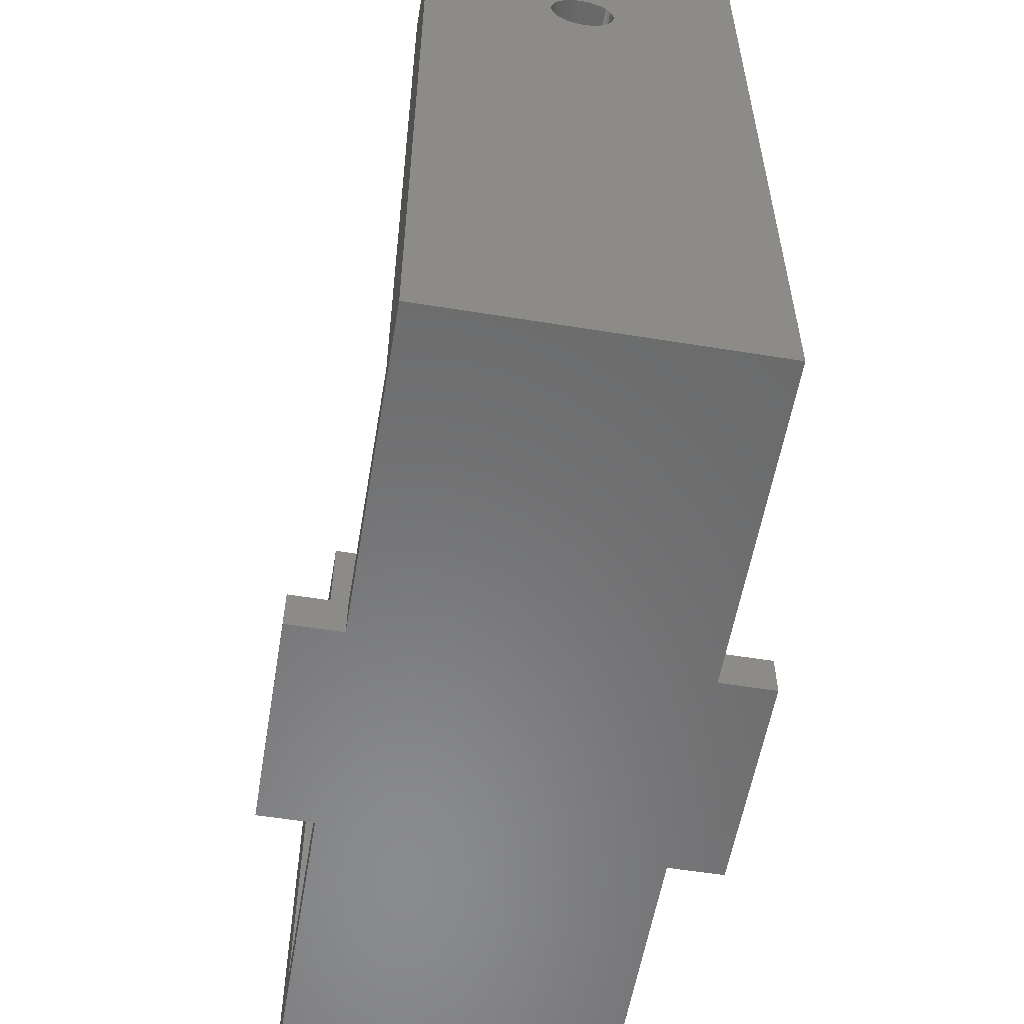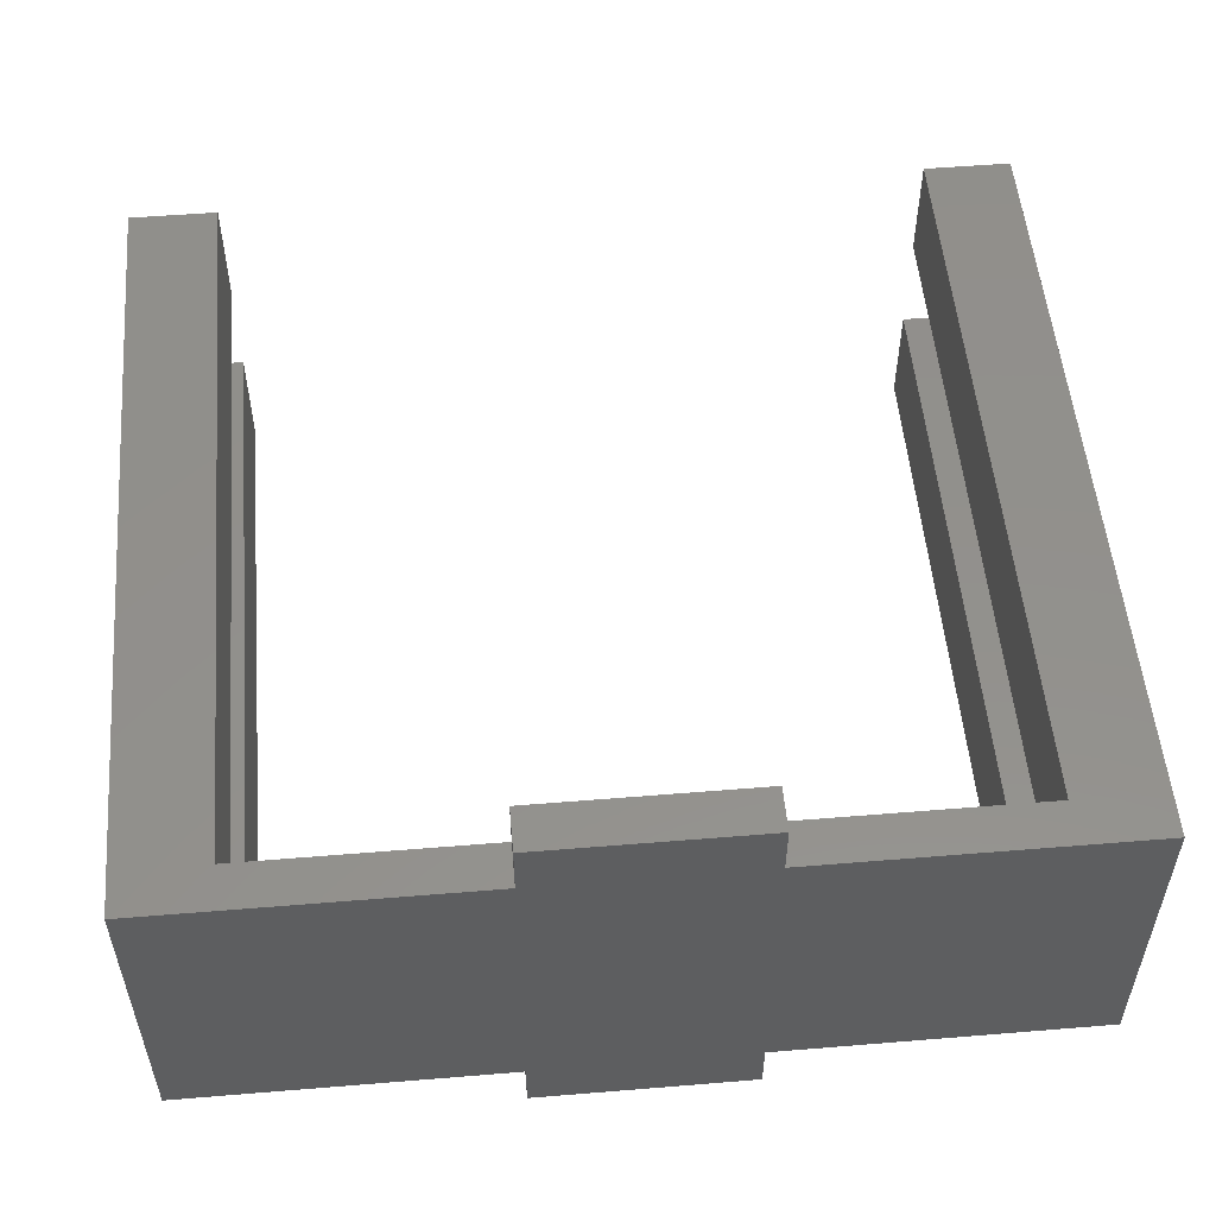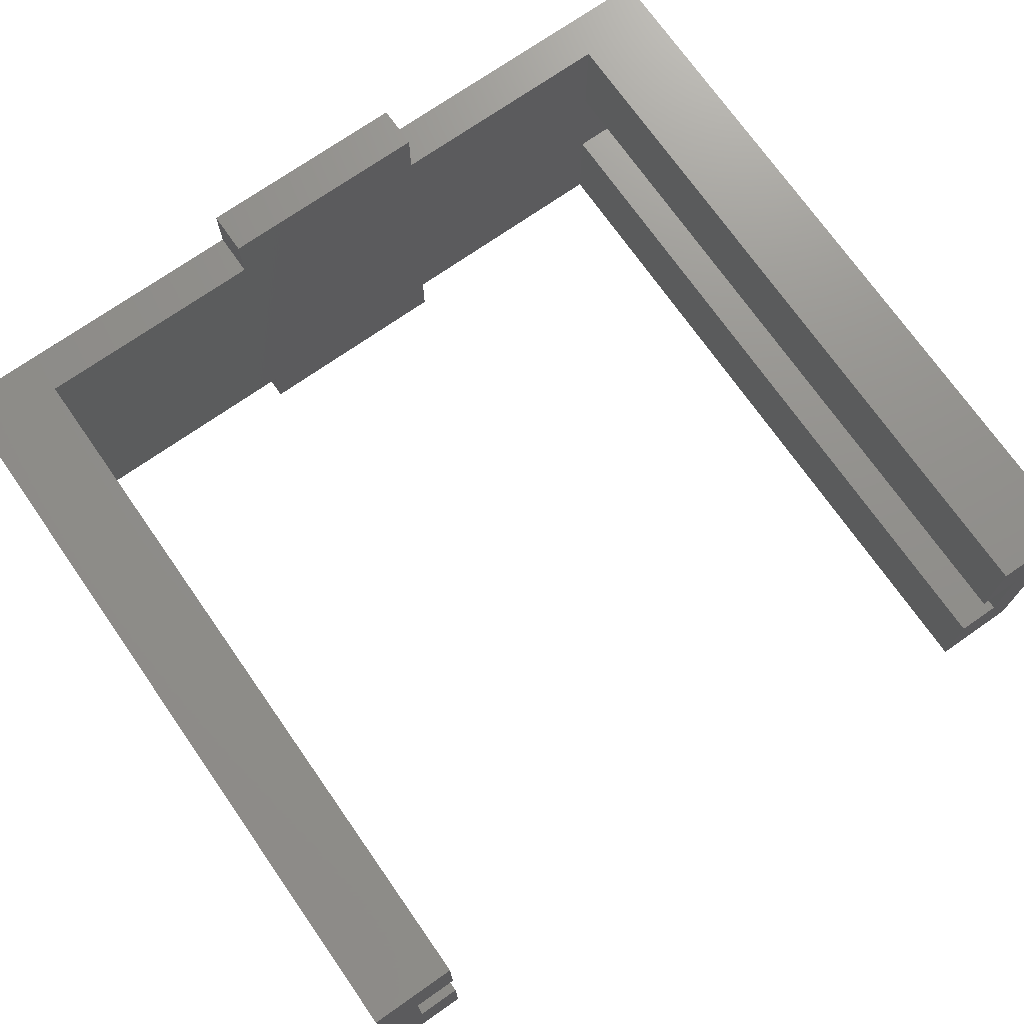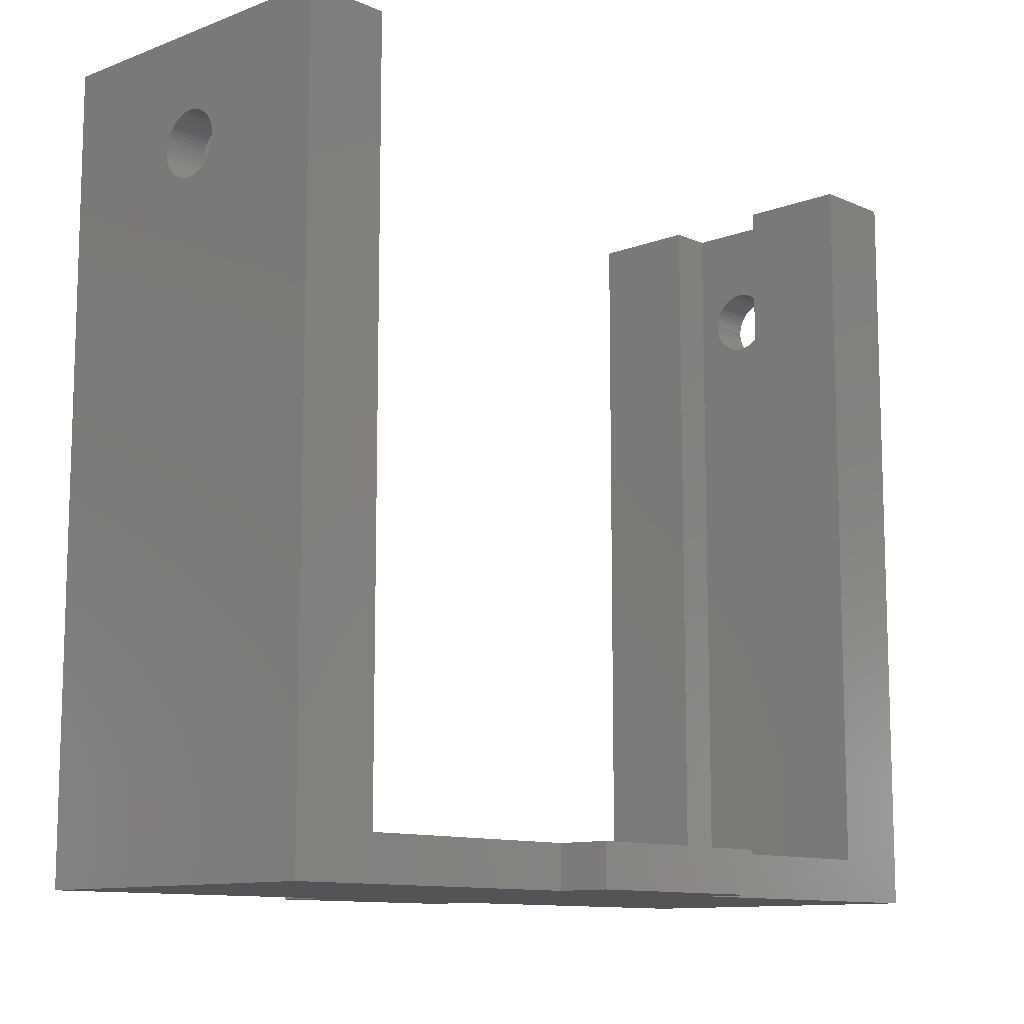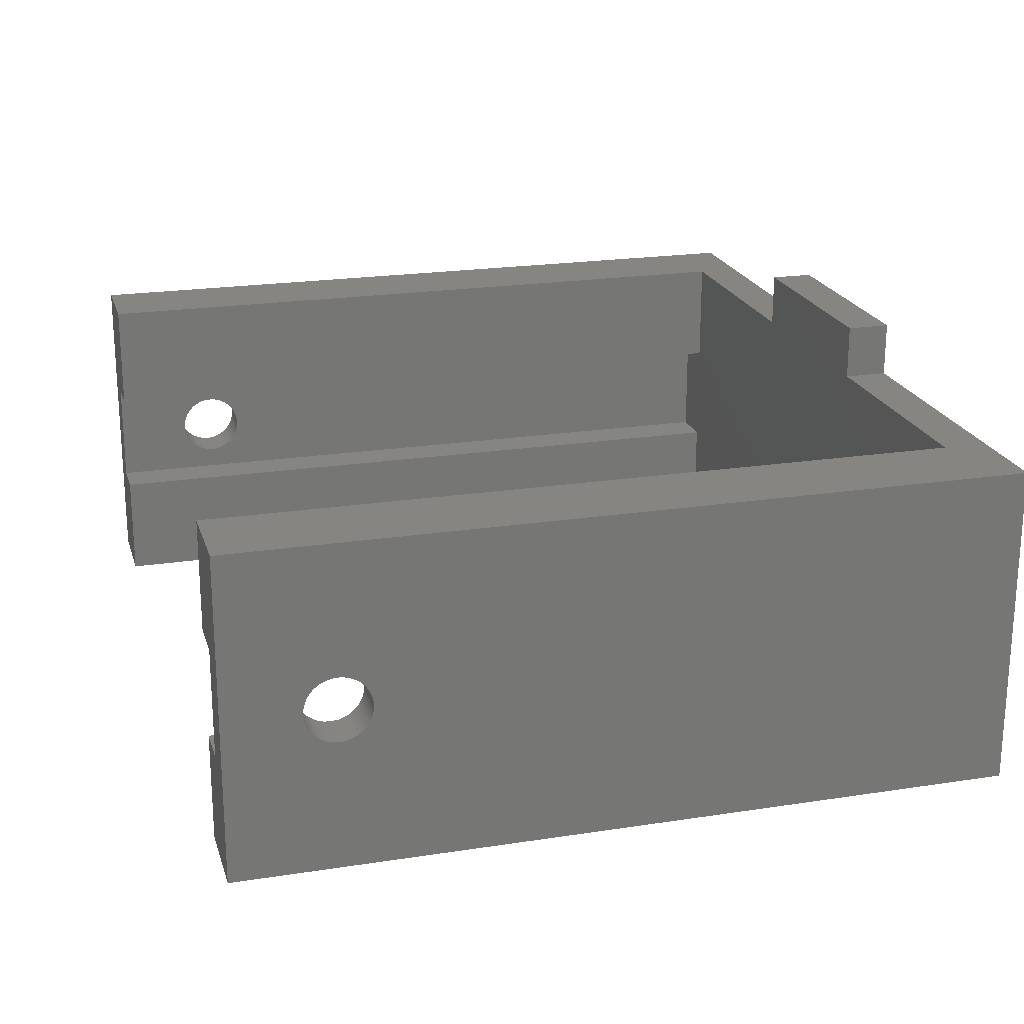
<metadata>
{"format":"stl","ext":"stl","renderer":"f3d","projection":"perspective","resolution":1024,"background":"white","views":[{"elev":-56.6,"azim":-99.6,"up":"+Z"},{"elev":53.5,"azim":175.0,"up":"+Y"},{"elev":72.5,"azim":-35.0,"up":"+Y"},{"elev":-11.1,"azim":-47.0,"up":"+Z"},{"elev":21.3,"azim":74.6,"up":"+Y"}]}
</metadata>
<code>
# stl→obj: 248 verts, 500 faces
v -16 2.5 36
v -16 7.5 2
v -16 7.5 36
v -16 2.5 2
v -16 -7.5 36
v -16 -2.5 2
v -16 -2.5 36
v -16 -7.5 2
v -18 2.5 36
v -20 7.5 36
v -18 -2.5 36
v -20 -7.5 36
v -20 -7.5 0
v -5 7.5 0
v -5 -7.5 0
v -20 7.5 0
v 5 -7.5 0
v 5 -10 0
v 5 7.5 0
v -5 -10 0
v 5 10 0
v -5 10 0
v 20 7.5 0
v 20 -7.5 0
v -20 1.266 30.2
v -20 1.473 30.72
v -20 1.497 30.91
v -20 1.427 30.54
v -20 1.357 30.36
v -20 1.156 30.04
v -20 1.027 29.91
v -20 0.8817 29.79
v -20 0.7226 29.69
v -20 0.5522 29.61
v -20 0.373 29.55
v -20 0.188 29.51
v -20 0 29.5
v -20 -0.188 29.51
v -20 -0.373 29.55
v -20 -0.5522 29.61
v -20 -0.7226 29.69
v -20 -0.8817 29.79
v -20 -1.027 29.91
v -20 -1.156 30.04
v -20 -1.266 30.2
v -20 -1.473 30.72
v -20 -1.497 30.91
v -20 -1.427 30.54
v -20 -1.357 30.36
v -20 1.497 31.09
v -20 1.473 31.28
v -20 1.427 31.46
v -20 1.357 31.64
v -20 1.266 31.8
v -20 1.156 31.96
v -20 1.027 32.09
v -20 0.8817 32.21
v -20 0.7226 32.31
v -20 0.5522 32.39
v -20 0.373 32.45
v -20 0.188 32.49
v -20 0 32.5
v -20 -0.188 32.49
v -20 -0.373 32.45
v -20 -0.5522 32.39
v -20 -1.497 31.09
v -20 -0.7226 32.31
v -20 -0.8817 32.21
v -20 -1.027 32.09
v -20 -1.156 31.96
v -20 -1.266 31.8
v -20 -1.357 31.64
v -20 -1.427 31.46
v -20 -1.473 31.28
v 20 7.5 36
v 16 7.5 2
v 16 7.5 36
v 5 7.5 2
v -5 7.5 2
v 5 -7.5 2
v 16 -7.5 2
v 20 -7.5 36
v 16 -7.5 36
v -5 -7.5 2
v -18 1.497 30.91
v -18 1.497 31.09
v -18 1.473 31.28
v -18 1.427 31.46
v -18 1.357 31.64
v -18 1.266 31.8
v -18 1.156 31.96
v -18 1.027 32.09
v -18 0.8817 32.21
v -18 0.7226 32.31
v -18 0.5522 32.39
v -18 0.373 32.45
v -18 0.188 32.49
v -18 0 32.5
v -18 -0.188 32.49
v -18 -0.373 32.45
v -18 -0.5522 32.39
v -18 -0.7226 32.31
v -18 -0.8817 32.21
v -18 -1.027 32.09
v -18 -1.497 31.09
v -18 -1.497 30.91
v -18 -1.473 31.28
v -18 -1.427 31.46
v -18 -1.357 31.64
v -18 -1.266 31.8
v -18 -1.156 31.96
v -18 1.473 30.72
v -18 2.5 2
v -18 1.427 30.54
v -18 1.357 30.36
v -18 1.266 30.2
v -18 1.156 30.04
v -18 1.027 29.91
v -18 0.8817 29.79
v -18 0.7226 29.69
v -18 0.5522 29.61
v -18 0.373 29.55
v -18 0.188 29.51
v -18 0 29.5
v -18 -2.5 2
v -18 -0.188 29.51
v -18 -0.373 29.55
v -18 -0.5522 29.61
v -18 -0.7226 29.69
v -18 -0.8817 29.79
v -18 -1.027 29.91
v -18 -1.156 30.04
v -18 -1.266 30.2
v -18 -1.357 30.36
v -18 -1.427 30.54
v -18 -1.473 30.72
v 20 1.497 30.91
v 20 1.497 31.09
v 20 1.473 31.28
v 20 1.427 31.46
v 20 1.357 31.64
v 20 1.266 31.8
v 20 1.156 31.96
v 20 1.027 32.09
v 20 0.8817 32.21
v 20 0.7226 32.31
v 20 0.5522 32.39
v 20 0.373 32.45
v 20 0.188 32.49
v 20 0 32.5
v 20 -0.188 32.49
v 20 -0.373 32.45
v 20 -1.497 31.09
v 20 -1.497 30.91
v 20 -1.473 31.28
v 20 -1.427 31.46
v 20 -1.357 31.64
v 20 -1.266 31.8
v 20 -1.156 31.96
v 20 -1.027 32.09
v 20 -0.8817 32.21
v 20 -0.7226 32.31
v 20 -0.5522 32.39
v 20 1.473 30.72
v 20 1.427 30.54
v 20 1.357 30.36
v 20 1.266 30.2
v 20 1.156 30.04
v 20 1.027 29.91
v 20 0.8817 29.79
v 20 0.7226 29.69
v 20 0.5522 29.61
v 20 0.373 29.55
v 20 0.188 29.51
v 20 0 29.5
v 20 -0.188 29.51
v 20 -0.373 29.55
v 20 -0.5522 29.61
v 20 -0.7226 29.69
v 20 -0.8817 29.79
v 20 -1.027 29.91
v 20 -1.156 30.04
v 20 -1.266 30.2
v 20 -1.357 30.36
v 20 -1.427 30.54
v 20 -1.473 30.72
v 18 2.5 36
v 16 2.5 36
v 18 -2.5 36
v 16 -2.5 36
v 16 2.5 2
v 16 -2.5 2
v 18 1.473 30.72
v 18 2.5 2
v 18 1.497 30.91
v 18 1.427 30.54
v 18 1.357 30.36
v 18 1.266 30.2
v 18 1.156 30.04
v 18 1.027 29.91
v 18 0.8817 29.79
v 18 0.7226 29.69
v 18 0.5522 29.61
v 18 0.373 29.55
v 18 0.188 29.51
v 18 0 29.5
v 18 -2.5 2
v 18 -0.188 29.51
v 18 -0.373 29.55
v 18 -0.5522 29.61
v 18 -0.7226 29.69
v 18 -0.8817 29.79
v 18 -1.027 29.91
v 18 -1.156 30.04
v 18 -1.266 30.2
v 18 -1.357 30.36
v 18 -1.427 30.54
v 18 -1.473 30.72
v 18 -1.497 30.91
v 18 1.497 31.09
v 18 1.473 31.28
v 18 1.427 31.46
v 18 1.357 31.64
v 18 1.266 31.8
v 18 1.156 31.96
v 18 1.027 32.09
v 18 0.8817 32.21
v 18 0.7226 32.31
v 18 0.5522 32.39
v 18 0.373 32.45
v 18 0.188 32.49
v 18 0 32.5
v 18 -0.188 32.49
v 18 -0.373 32.45
v 18 -0.5522 32.39
v 18 -0.7226 32.31
v 18 -0.8817 32.21
v 18 -1.027 32.09
v 18 -1.156 31.96
v 18 -1.266 31.8
v 18 -1.357 31.64
v 18 -1.427 31.46
v 18 -1.473 31.28
v 18 -1.497 31.09
v 5 10 2
v -5 10 2
v 5 -10 2
v -5 -10 2
f 1 2 3
f 2 1 4
f 5 6 7
f 6 5 8
f 3 9 1
f 9 10 11
f 10 9 3
f 11 5 7
f 11 12 5
f 12 11 10
f 13 14 15
f 14 13 16
f 15 17 18
f 17 15 19
f 15 18 20
f 14 19 15
f 19 14 21
f 21 14 22
f 17 23 24
f 23 17 19
f 25 10 16
f 10 26 27
f 10 28 26
f 10 29 28
f 10 25 29
f 16 30 25
f 16 31 30
f 16 32 31
f 16 33 32
f 16 34 33
f 16 35 34
f 16 36 35
f 16 37 36
f 13 37 16
f 37 13 38
f 38 13 39
f 39 13 40
f 40 13 41
f 41 13 42
f 42 13 43
f 43 13 44
f 44 13 45
f 12 45 13
f 46 12 47
f 48 12 46
f 49 12 48
f 45 12 49
f 50 10 27
f 51 10 50
f 52 10 51
f 53 10 52
f 54 10 53
f 55 10 54
f 56 10 55
f 57 10 56
f 58 10 57
f 59 10 58
f 60 10 59
f 61 10 60
f 62 10 61
f 12 62 63
f 12 63 64
f 12 64 65
f 47 12 66
f 62 12 10
f 67 12 65
f 68 12 67
f 69 12 68
f 70 12 69
f 71 12 70
f 72 12 71
f 73 12 72
f 74 12 73
f 66 12 74
f 75 76 77
f 23 76 75
f 19 76 23
f 76 19 78
f 79 14 2
f 2 10 3
f 2 16 10
f 16 2 14
f 80 17 81
f 81 82 83
f 81 24 82
f 24 81 17
f 12 8 5
f 13 8 12
f 15 8 13
f 8 15 84
f 85 9 86
f 9 87 86
f 9 88 87
f 9 89 88
f 9 90 89
f 9 91 90
f 9 92 91
f 9 93 92
f 9 94 93
f 9 95 94
f 9 96 95
f 9 97 96
f 9 98 97
f 11 98 9
f 98 11 99
f 99 11 100
f 100 11 101
f 101 11 102
f 102 11 103
f 103 11 104
f 105 11 106
f 107 11 105
f 108 11 107
f 109 11 108
f 110 11 109
f 111 11 110
f 104 11 111
f 112 9 85
f 9 112 113
f 114 113 112
f 115 113 114
f 116 113 115
f 117 113 116
f 118 113 117
f 119 113 118
f 120 113 119
f 121 113 120
f 122 113 121
f 123 113 122
f 124 113 123
f 125 124 126
f 125 126 127
f 125 127 128
f 125 128 129
f 125 129 130
f 125 130 131
f 125 131 132
f 125 132 133
f 125 133 134
f 125 134 135
f 125 135 136
f 11 136 106
f 125 136 11
f 124 125 113
f 113 1 9
f 1 113 4
f 6 11 7
f 11 6 125
f 28 112 26
f 112 28 114
f 40 129 128
f 129 40 41
f 51 88 52
f 88 51 87
f 68 102 103
f 102 68 67
f 52 89 53
f 89 52 88
f 62 97 98
f 97 62 61
f 111 69 104
f 69 111 70
f 57 92 93
f 92 57 56
f 58 93 94
f 93 58 57
f 38 127 126
f 127 38 39
f 131 44 132
f 44 131 43
f 25 115 29
f 115 25 116
f 67 101 102
f 101 67 65
f 59 94 95
f 94 59 58
f 105 74 107
f 74 105 66
f 109 71 110
f 71 109 72
f 110 70 111
f 70 110 71
f 33 121 120
f 121 33 34
f 60 95 96
f 95 60 59
f 61 96 97
f 96 61 60
f 108 72 109
f 72 108 73
f 135 46 136
f 46 135 48
f 41 130 129
f 130 41 42
f 133 49 134
f 49 133 45
f 50 87 51
f 87 50 86
f 26 85 27
f 85 26 112
f 65 100 101
f 100 65 64
f 132 45 133
f 45 132 44
f 35 123 122
f 123 35 36
f 30 116 25
f 116 30 117
f 55 92 56
f 92 55 91
f 36 124 123
f 124 36 37
f 64 99 100
f 99 64 63
f 39 128 127
f 128 39 40
f 134 48 135
f 48 134 49
f 34 122 121
f 122 34 35
f 53 90 54
f 90 53 89
f 136 47 106
f 47 136 46
f 107 73 108
f 73 107 74
f 63 98 99
f 98 63 62
f 37 126 124
f 126 37 38
f 42 131 130
f 131 42 43
f 106 66 105
f 66 106 47
f 54 91 55
f 91 54 90
f 31 117 30
f 117 31 118
f 29 114 28
f 114 29 115
f 31 119 118
f 119 31 32
f 27 86 50
f 86 27 85
f 32 120 119
f 120 32 33
f 69 103 104
f 103 69 68
f 137 75 138
f 75 139 138
f 75 140 139
f 75 141 140
f 75 142 141
f 75 143 142
f 75 144 143
f 75 145 144
f 75 146 145
f 75 147 146
f 75 148 147
f 75 149 148
f 75 150 149
f 82 150 75
f 150 82 151
f 151 82 152
f 153 82 154
f 155 82 153
f 156 82 155
f 157 82 156
f 158 82 157
f 159 82 158
f 160 82 159
f 161 82 160
f 162 82 161
f 163 82 162
f 152 82 163
f 164 75 137
f 165 75 164
f 166 75 165
f 167 75 166
f 75 167 23
f 168 23 167
f 169 23 168
f 170 23 169
f 171 23 170
f 172 23 171
f 173 23 172
f 174 23 173
f 175 23 174
f 24 175 176
f 24 176 177
f 24 177 178
f 24 178 179
f 24 179 180
f 24 180 181
f 24 181 182
f 24 182 183
f 82 183 184
f 82 184 185
f 82 186 154
f 82 185 186
f 183 82 24
f 175 24 23
f 75 187 82
f 77 187 75
f 187 77 188
f 189 82 187
f 83 189 190
f 189 83 82
f 191 77 76
f 77 191 188
f 81 190 192
f 190 81 83
f 193 187 194
f 187 193 195
f 194 196 193
f 194 197 196
f 194 198 197
f 194 199 198
f 194 200 199
f 194 201 200
f 194 202 201
f 194 203 202
f 194 204 203
f 194 205 204
f 194 206 205
f 207 206 194
f 206 207 208
f 208 207 209
f 209 207 210
f 210 207 211
f 211 207 212
f 212 207 213
f 213 207 214
f 214 207 215
f 215 207 216
f 216 207 217
f 218 189 219
f 189 218 207
f 217 207 218
f 220 187 195
f 221 187 220
f 222 187 221
f 223 187 222
f 224 187 223
f 225 187 224
f 226 187 225
f 227 187 226
f 228 187 227
f 229 187 228
f 230 187 229
f 231 187 230
f 232 187 231
f 189 232 233
f 189 233 234
f 189 234 235
f 189 235 236
f 189 236 237
f 189 237 238
f 189 238 239
f 232 189 187
f 240 189 239
f 241 189 240
f 242 189 241
f 243 189 242
f 244 189 243
f 219 189 244
f 191 187 188
f 187 191 194
f 207 190 189
f 190 207 192
f 230 147 148
f 147 230 229
f 209 178 177
f 178 209 210
f 197 165 196
f 165 197 166
f 184 217 185
f 217 184 216
f 186 219 154
f 219 186 218
f 200 170 169
f 170 200 201
f 202 172 171
f 172 202 203
f 205 175 174
f 175 205 206
f 206 176 175
f 176 206 208
f 201 171 170
f 171 201 202
f 181 214 182
f 214 181 213
f 159 238 160
f 238 159 239
f 223 142 224
f 142 223 141
f 208 177 176
f 177 208 209
f 204 174 173
f 174 204 205
f 225 144 226
f 144 225 143
f 154 244 153
f 244 154 219
f 153 243 155
f 243 153 244
f 224 143 225
f 143 224 142
f 212 181 180
f 181 212 213
f 222 141 223
f 141 222 140
f 221 140 222
f 140 221 139
f 200 168 199
f 168 200 169
f 210 179 178
f 179 210 211
f 199 167 198
f 167 199 168
f 183 216 184
f 216 183 215
f 196 164 193
f 164 196 165
f 234 151 152
f 151 234 233
f 185 218 186
f 218 185 217
f 220 139 221
f 139 220 138
f 156 241 157
f 241 156 242
f 155 242 156
f 242 155 243
f 157 240 158
f 240 157 241
f 236 163 162
f 163 236 235
f 232 149 150
f 149 232 231
f 211 180 179
f 180 211 212
f 198 166 197
f 166 198 167
f 158 239 159
f 239 158 240
f 195 138 220
f 138 195 137
f 235 152 163
f 152 235 234
f 182 215 183
f 215 182 214
f 203 173 172
f 173 203 204
f 233 150 151
f 150 233 232
f 237 162 161
f 162 237 236
f 228 145 146
f 145 228 227
f 227 144 145
f 144 227 226
f 229 146 147
f 146 229 228
f 193 137 195
f 137 193 164
f 231 148 149
f 148 231 230
f 238 161 160
f 161 238 237
f 113 6 4
f 6 113 125
f 4 79 2
f 79 4 84
f 6 84 4
f 84 6 8
f 79 78 245
f 78 79 80
f 79 245 246
f 84 80 79
f 80 84 247
f 247 84 248
f 78 191 76
f 191 78 192
f 80 192 78
f 192 80 81
f 191 207 194
f 207 191 192
f 78 21 245
f 21 78 19
f 247 17 80
f 17 247 18
f 14 246 22
f 246 14 79
f 20 84 15
f 84 20 248
f 21 246 245
f 246 21 22
f 20 247 248
f 247 20 18

</code>
